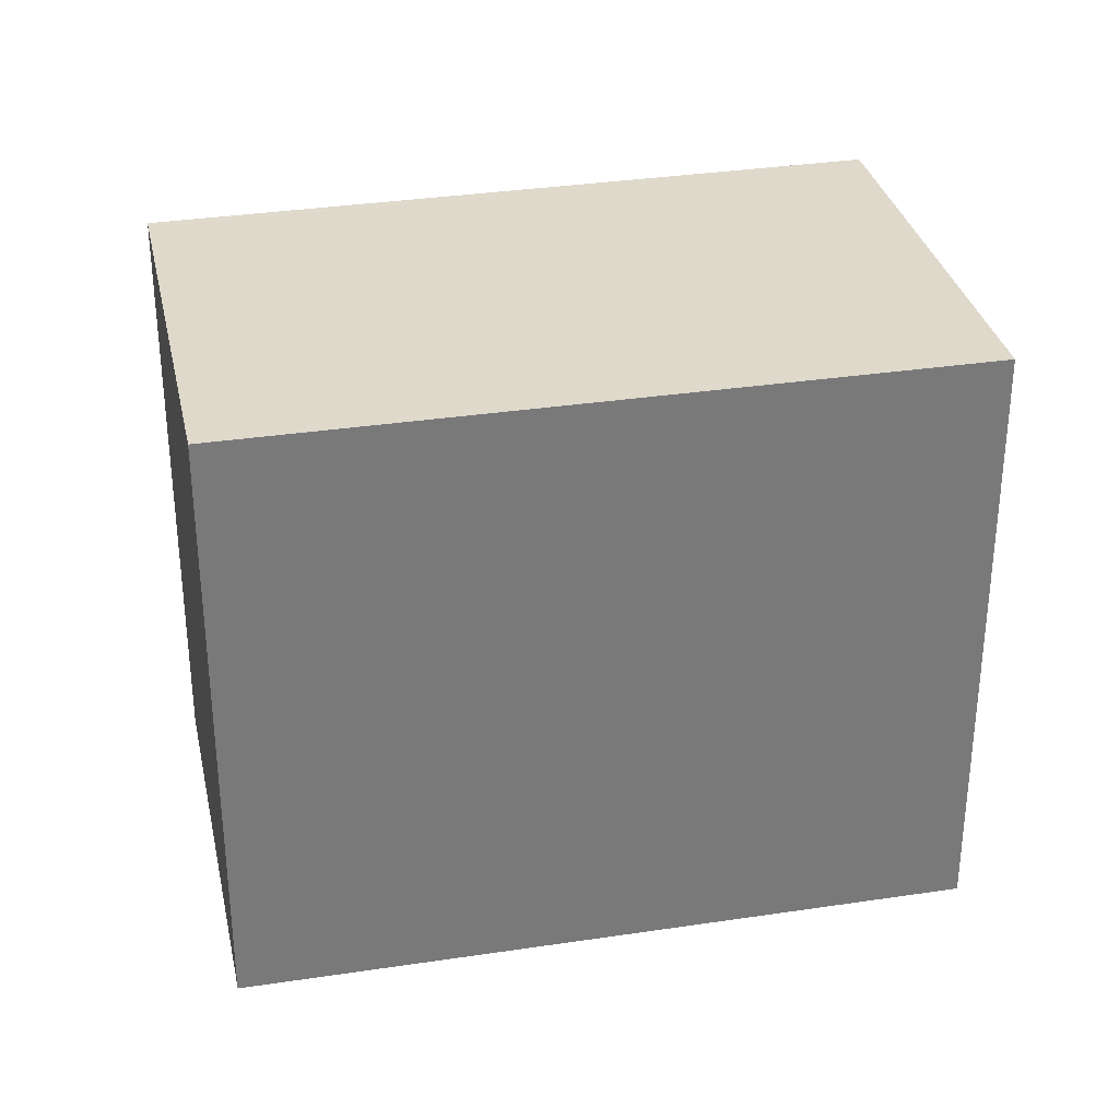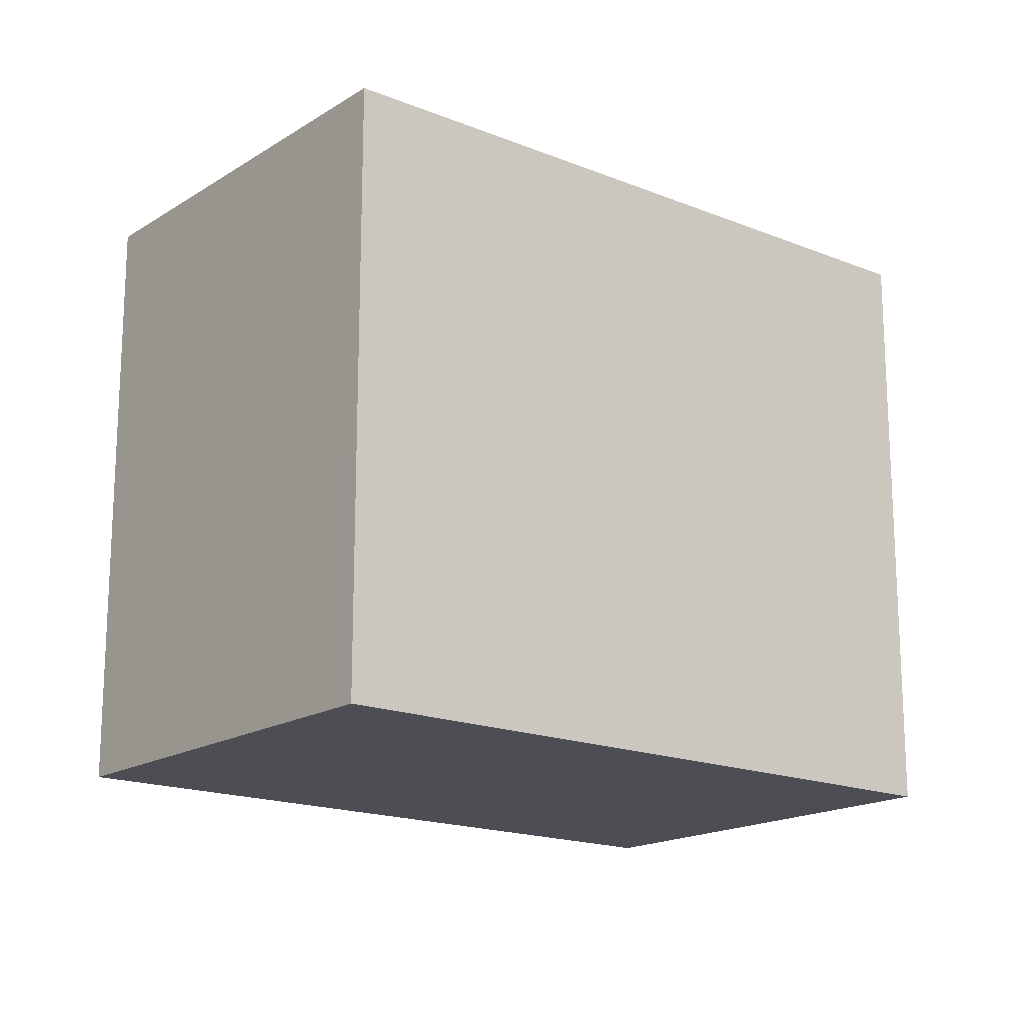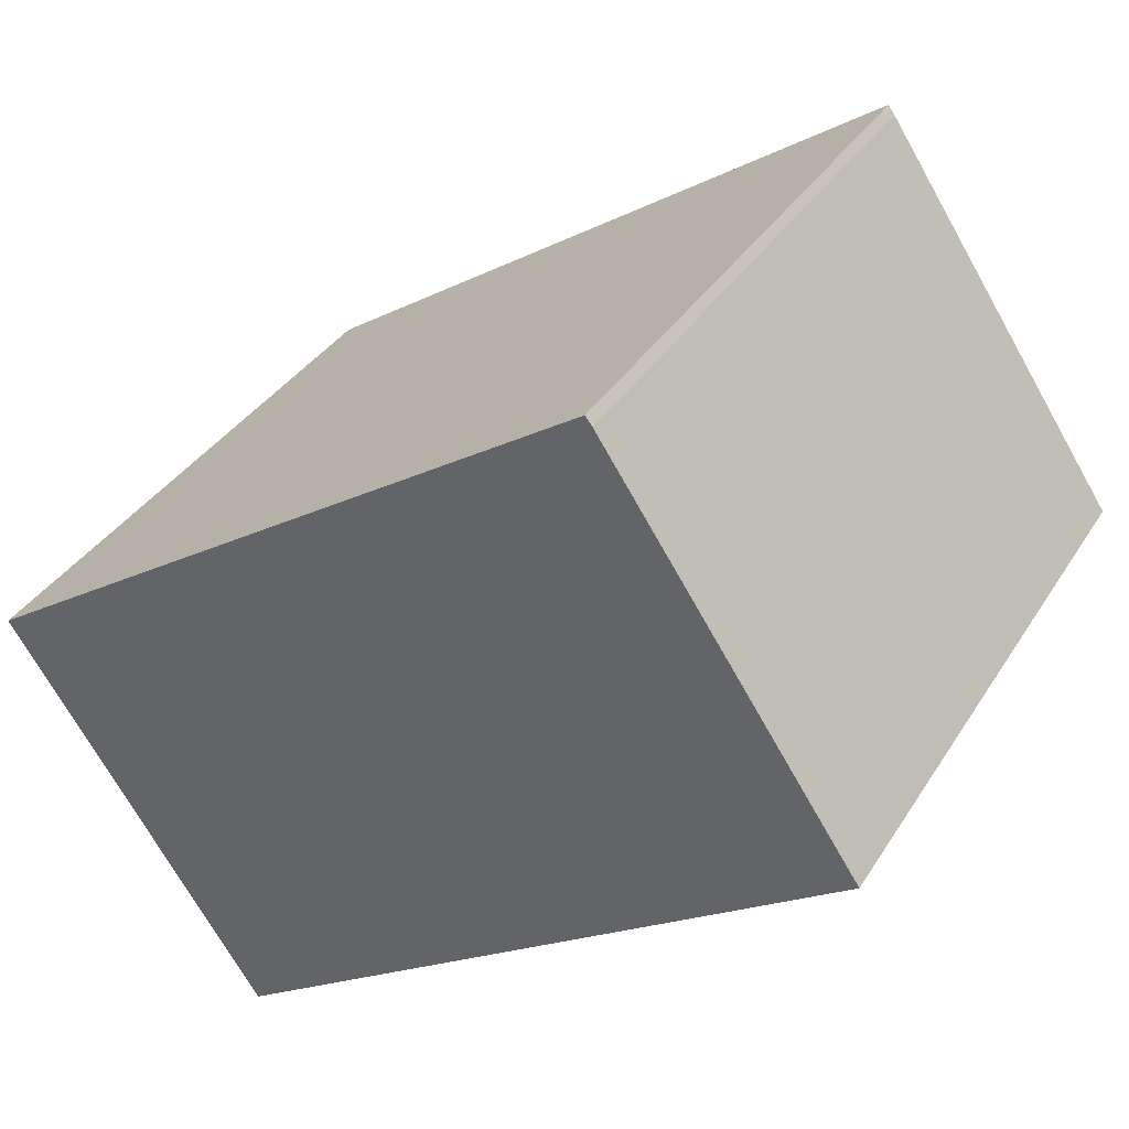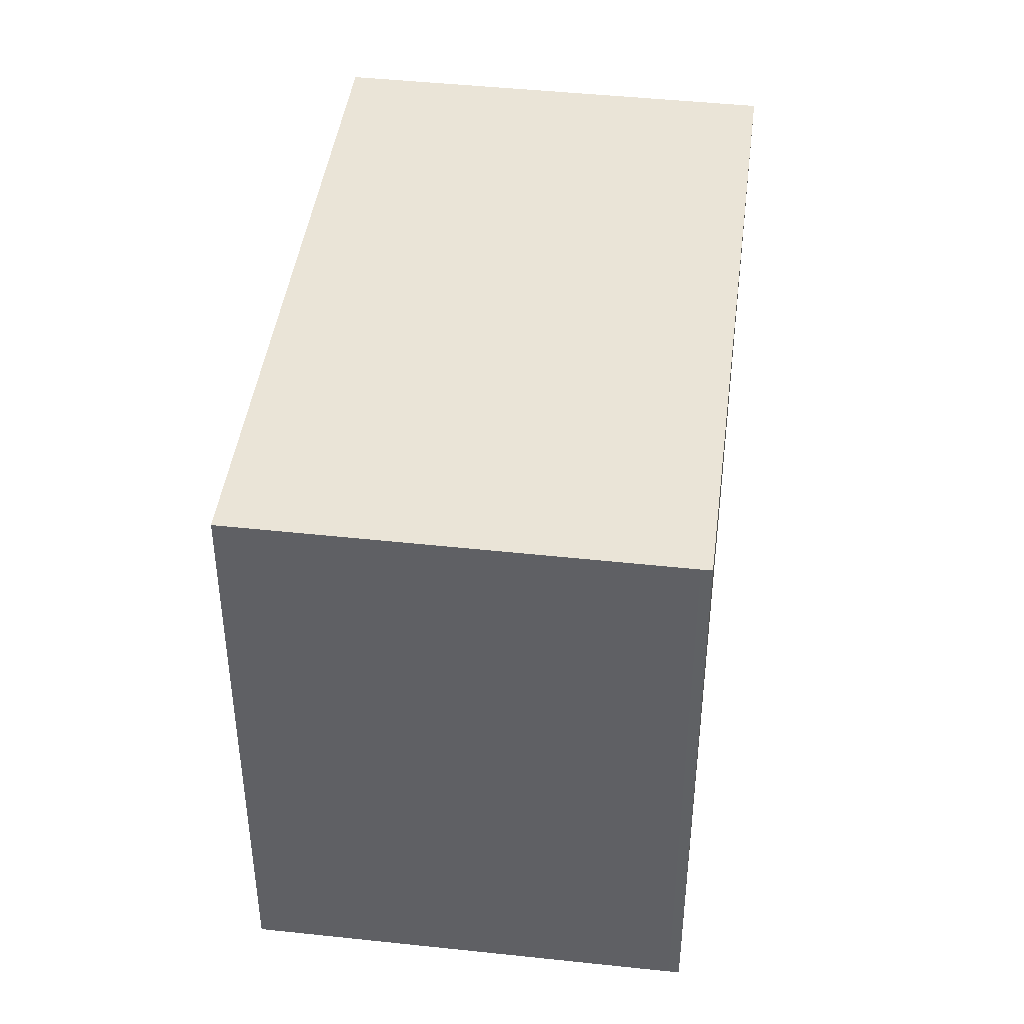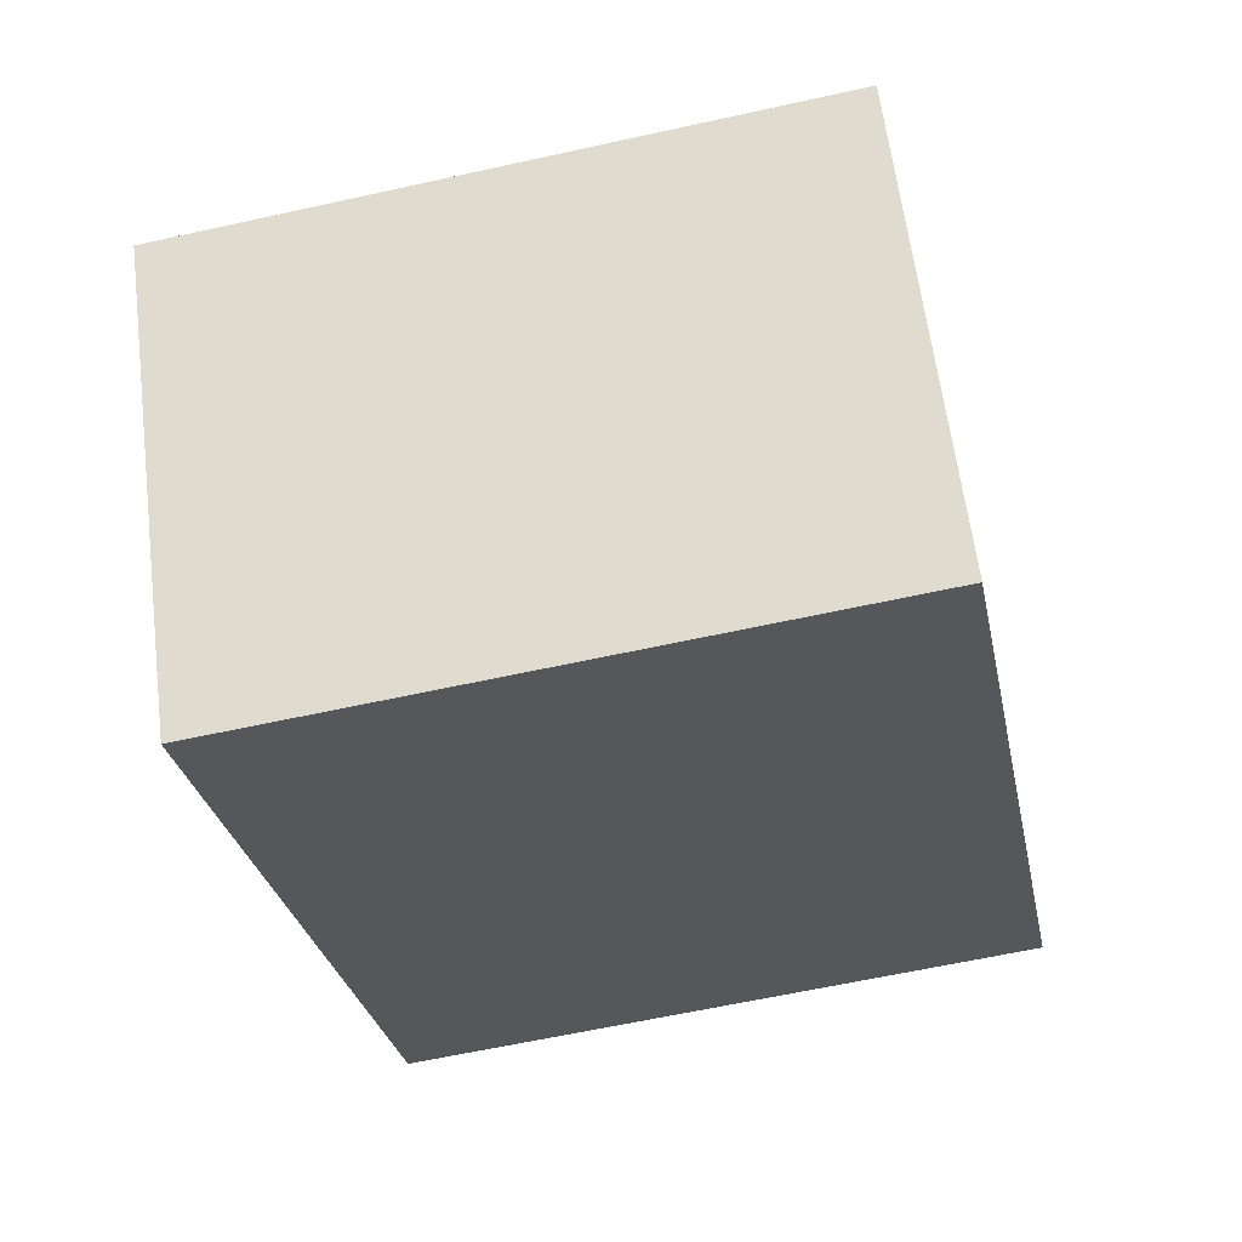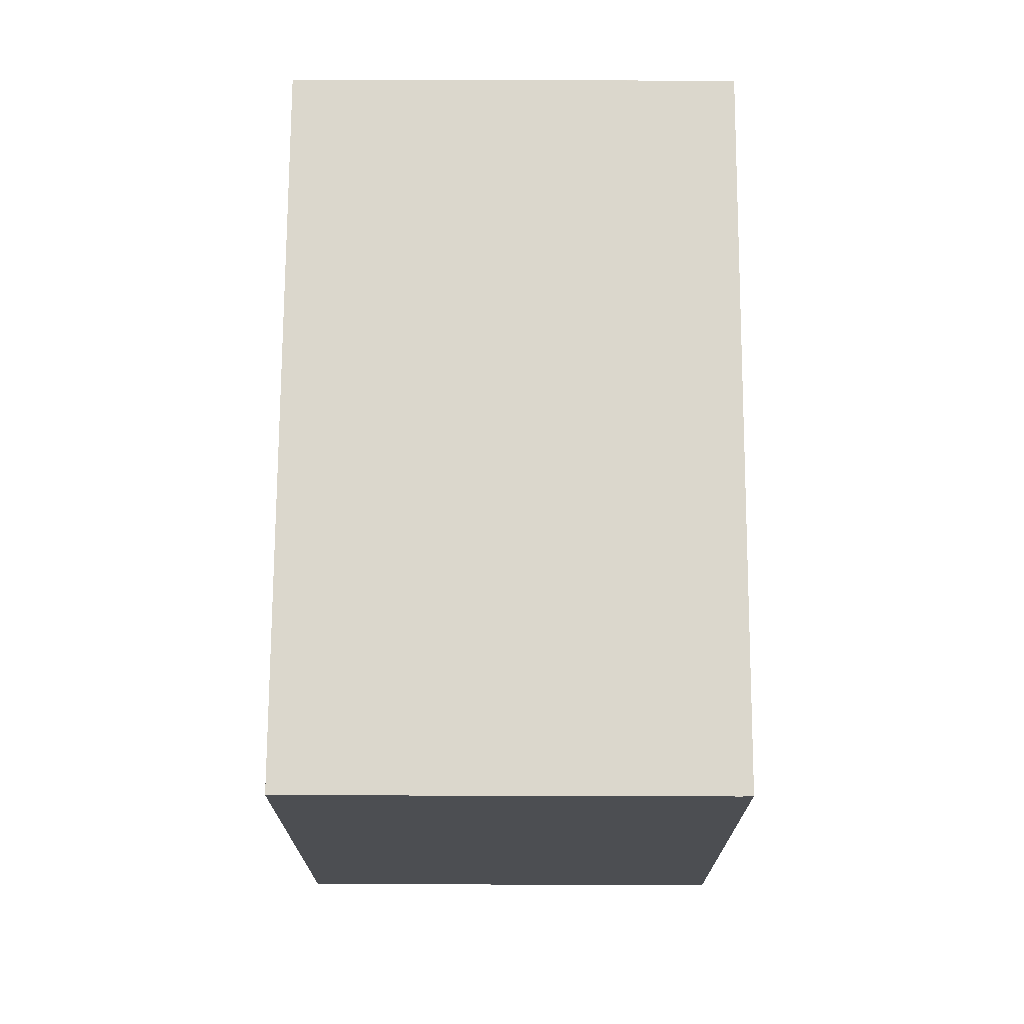
<metadata>
{"format":"obj","ext":"obj","renderer":"f3d","projection":"perspective","resolution":1024,"background":"white","views":[{"elev":32.6,"azim":21.8,"up":"+Z"},{"elev":-17.3,"azim":-5.3,"up":"+Z"},{"elev":35.5,"azim":27.9,"up":"+Y"},{"elev":43.8,"azim":131.0,"up":"+Z"},{"elev":-61.6,"azim":-77.3,"up":"+Y"},{"elev":73.2,"azim":124.0,"up":"+Z"}]}
</metadata>
<code>
v -1019 -1733 13.3
v -1032 -1742 13.28
v -1037 -1734 13.24
v -1024 -1725 13.26
v -1024 -1725 13.27
v -1024 -1725 13.27
v -1037 -1734 13.24
v -1019 -1733 13.3
v -1032 -1742 13.28
v -1032 -1741 13.27
v -1019 -1733 13.3
v -1037 -1734 13.24
v -1024 -1725 13.27
v -1024 -1725 13.27
v -1024 -1725 13.27
v -1019 -1733 13.3
v -1019 -1733 13.3
v -1019 -1733 13.3
v -1024 -1725 13.26
v -1024 -1726 13.27
v -1024 -1725 13.27
v -1037 -1734 13.24
v -1019 -1733 13.3
v -1019 -1733 13.3
v -1032 -1742 13.28
v -1037 -1734 13.24
v -1037 -1734 13.24
v -1032 -1742 13.28
v -1032 -1742 13.28
v -1032 -1742 13.28
v -1037 -1734 13.24
v -1032 -1741 13.27
v -1037 -1734 13.24
v -1019 -1733 13.3
v -1019 -1733 13.3
v -1019 -1733 0
v -1019 -1733 -1.776e-15
v -1032 -1742 13.28
v -1032 -1742 13.28
v -1032 -1742 1.776e-15
v -1032 -1742 1.776e-15
v -1037 -1734 13.24
v -1037 -1734 13.24
v -1037 -1734 0
v -1037 -1734 0
v -1024 -1725 13.27
v -1024 -1725 13.26
v -1024 -1725 0
v -1024 -1725 0
v -1024 -1725 13.27
v -1024 -1725 13.27
v -1024 -1725 0
v -1024 -1725 1.776e-15
v -1024 -1725 13.27
v -1024 -1725 13.27
v -1024 -1725 0
v -1024 -1725 0
v -1037 -1734 13.24
v -1037 -1734 13.24
v -1037 -1734 0
v -1037 -1734 0
v -1019 -1733 13.3
v -1019 -1733 13.3
v -1019 -1733 0
v -1019 -1733 0
v -1032 -1742 13.28
v -1032 -1742 13.28
v -1032 -1742 1.776e-15
v -1032 -1742 -1.776e-15
v -1037 -1734 13.24
v -1032 -1741 13.27
v -1032 -1741 1.776e-15
v -1037 -1734 0
v -1019 -1733 13.3
v -1019 -1733 13.3
v -1019 -1733 1.776e-15
v -1019 -1733 0
v -1037 -1734 13.24
v -1037 -1734 13.24
v -1037 -1734 0
v -1037 -1734 0
v -1024 -1725 13.27
v -1024 -1725 13.27
v -1024 -1725 1.776e-15
v -1024 -1725 0
v -1032 -1742 13.28
v -1019 -1733 13.3
v -1019 -1733 -1.776e-15
v -1032 -1742 -1.776e-15
v -1024 -1725 13.26
v -1024 -1725 13.26
v -1024 -1725 0
v -1024 -1725 0
v -1019 -1733 13.3
v -1024 -1725 13.27
v -1024 -1725 0
v -1019 -1733 1.776e-15
v -1037 -1734 13.24
v -1037 -1734 13.24
v -1037 -1734 0
v -1037 -1734 0
v -1019 -1733 13.3
v -1019 -1733 13.3
v -1019 -1733 0
v -1019 -1733 0
v -1032 -1741 13.27
v -1032 -1742 13.28
v -1032 -1742 -1.776e-15
v -1032 -1741 1.776e-15
v -1032 -1742 13.28
v -1032 -1742 13.28
v -1032 -1742 -1.776e-15
v -1032 -1742 1.776e-15
v -1024 -1725 13.26
v -1037 -1734 13.24
v -1037 -1734 0
v -1024 -1725 0
v -1019 -1733 0
v -1032 -1742 0
v -1037 -1734 0
v -1024 -1725 0
v -1024 -1725 0
f 15 13 6 14
f 24 8 16 23
f 16 8 1 18
f 21 11 17 20
f 19 4 5 13 15
f 27 7 12 26
f 29 9 25 28
f 30 2 9 29
f 32 10 22 31
f 26 12 3 33
f 20 14 6 21
f 31 22 7 27
f 23 17 11 24
f 28 25 10 32
f 26 15 14 27
f 28 23 16 29
f 29 16 18 30
f 31 20 17 32
f 33 19 15 26
f 27 14 20 31
f 32 17 23 28
f 35 36 37 34
f 39 40 41 38
f 43 44 45 42
f 47 48 49 46
f 51 52 53 50
f 55 56 57 54
f 59 60 61 58
f 63 64 65 62
f 67 68 69 66
f 71 72 73 70
f 75 76 77 74
f 79 80 81 78
f 83 84 85 82
f 87 88 89 86
f 91 92 93 90
f 95 96 97 94
f 99 100 101 98
f 103 104 105 102
f 107 108 109 106
f 111 112 113 110
f 115 116 117 114
f 119 120 121 122 118

</code>
